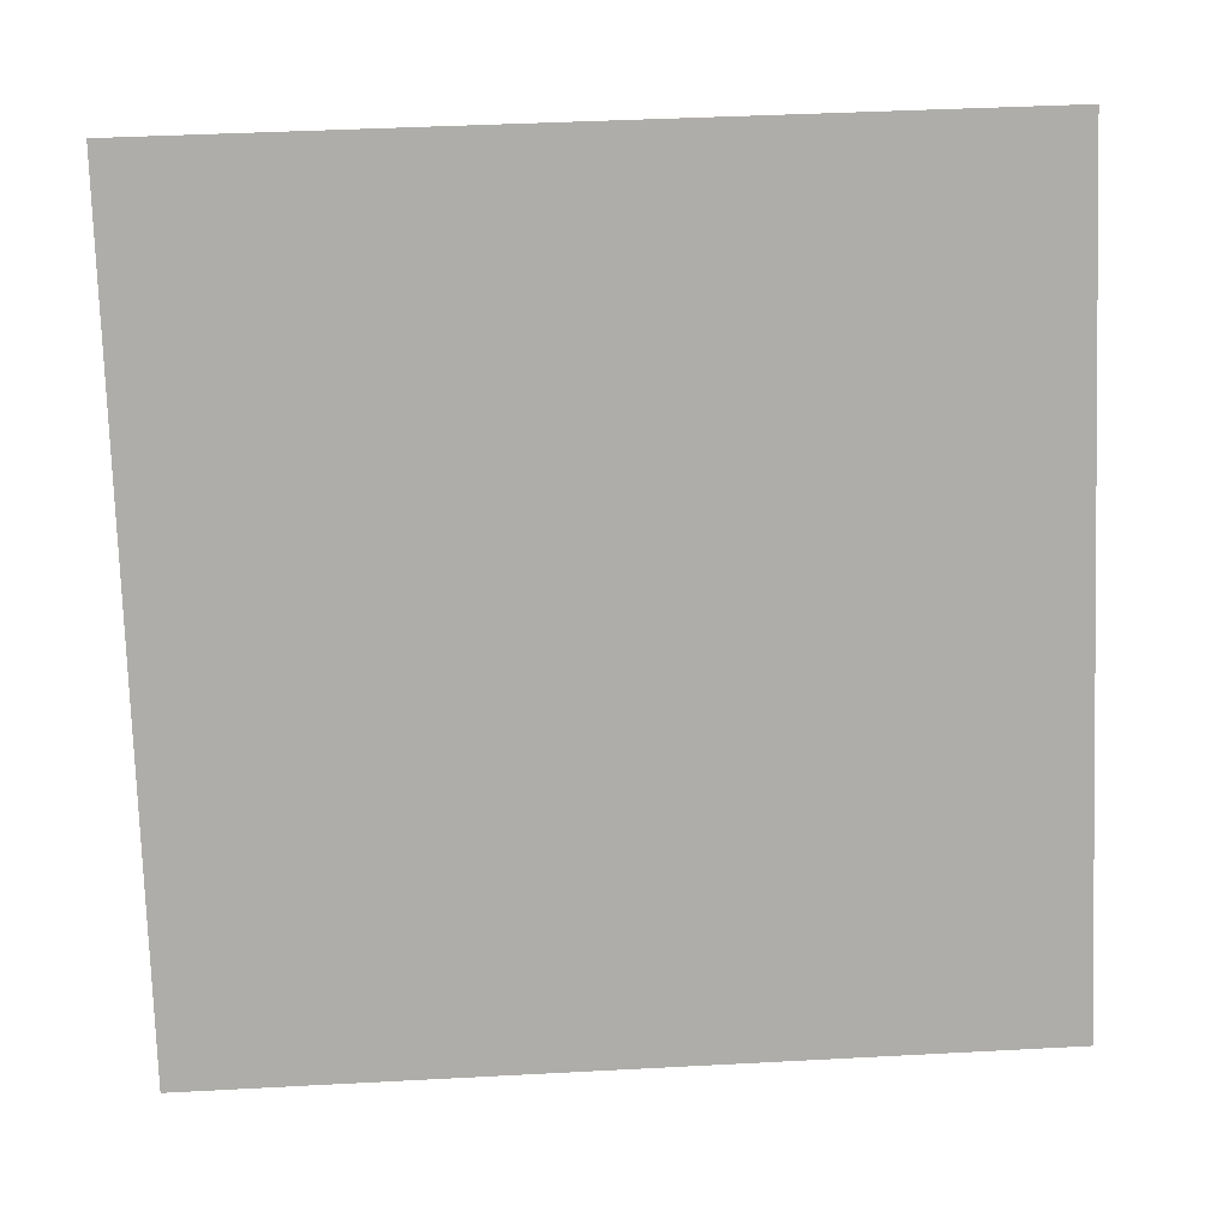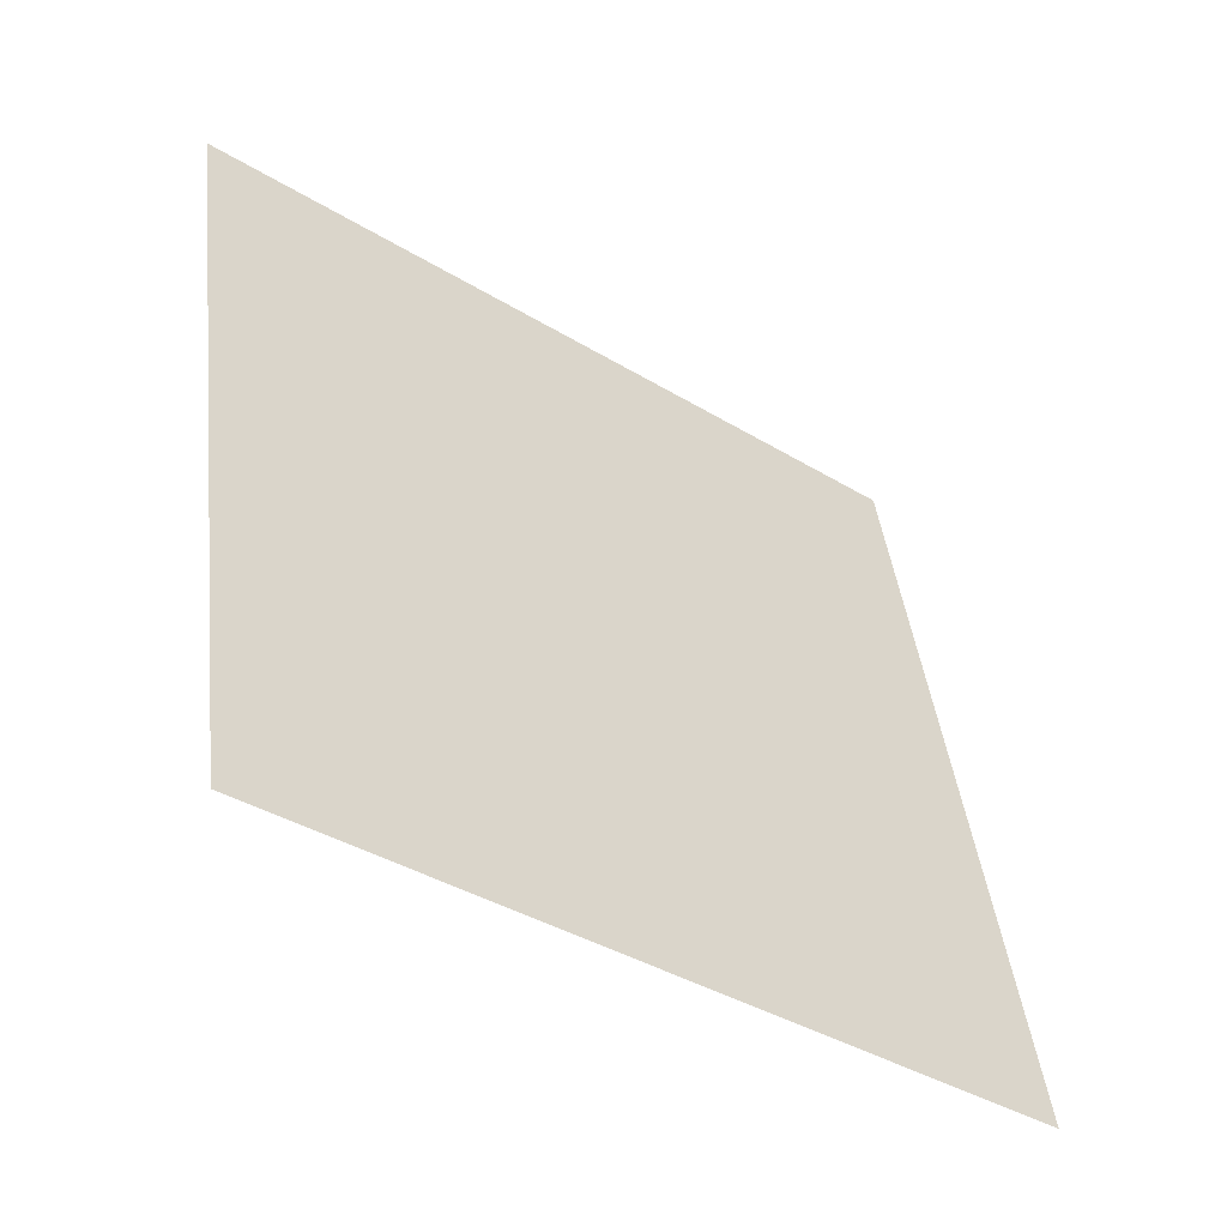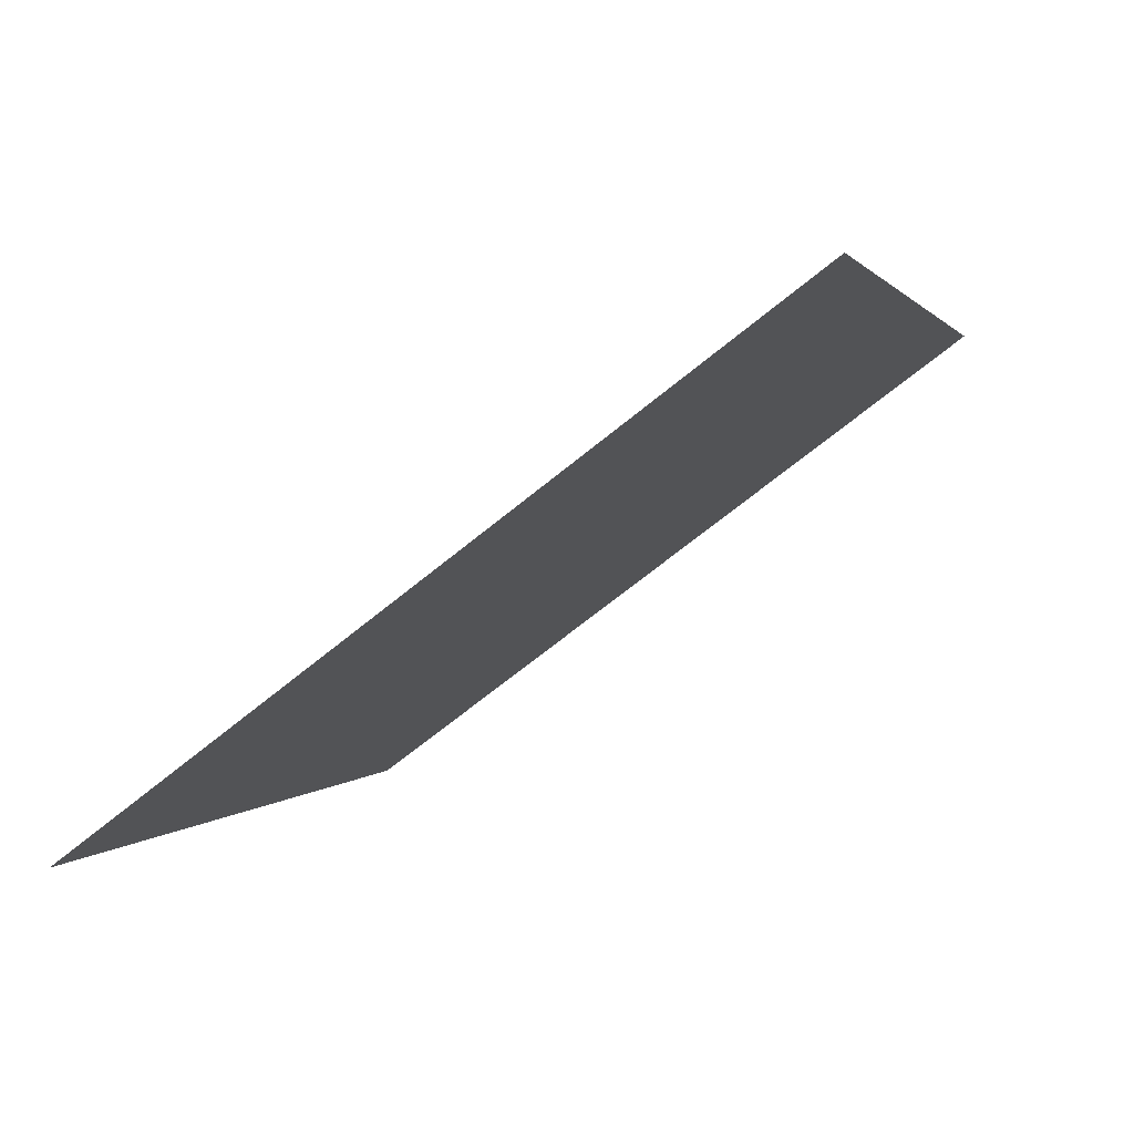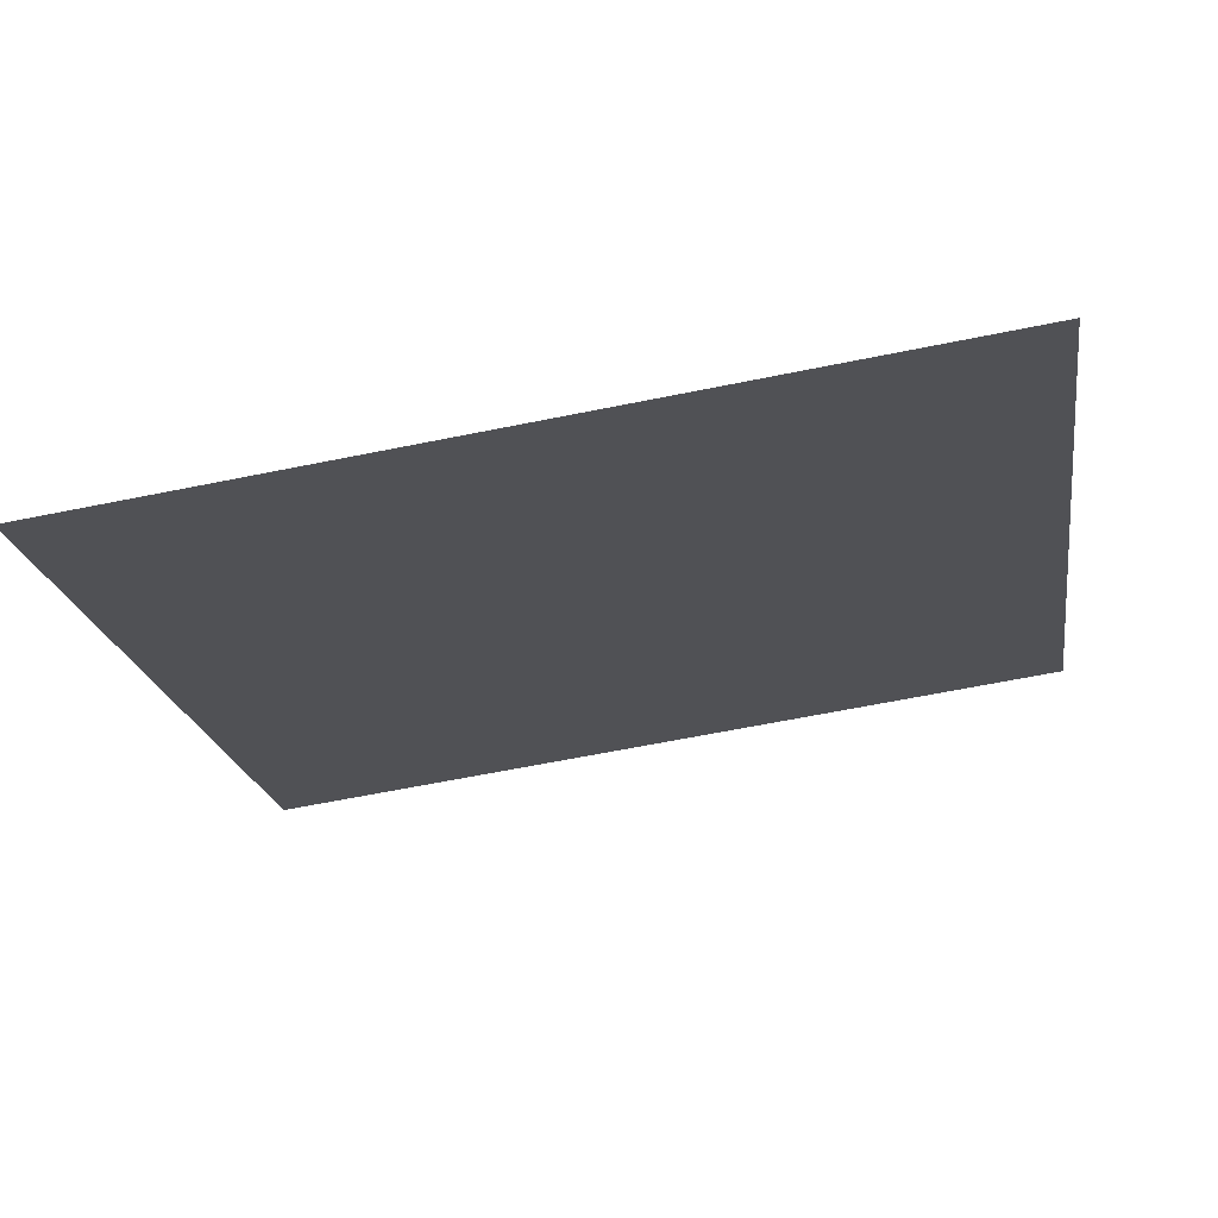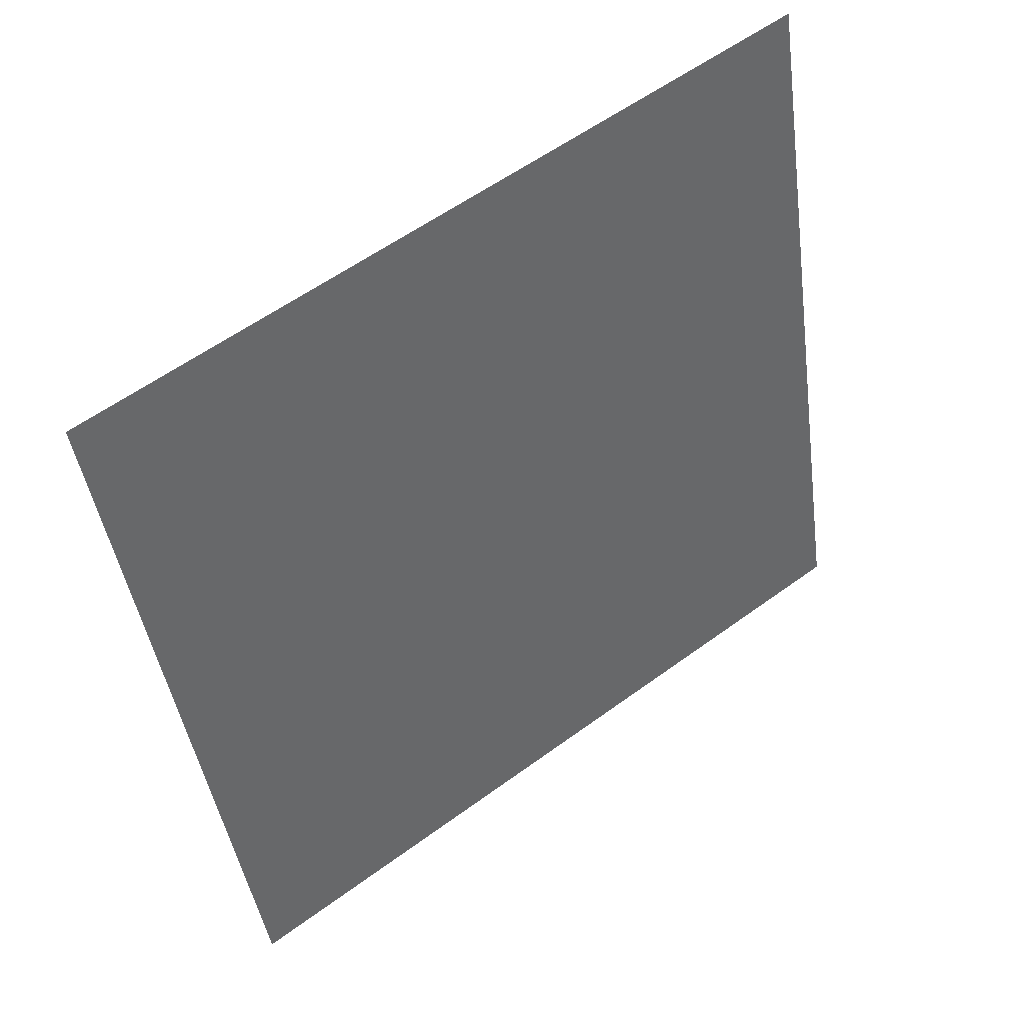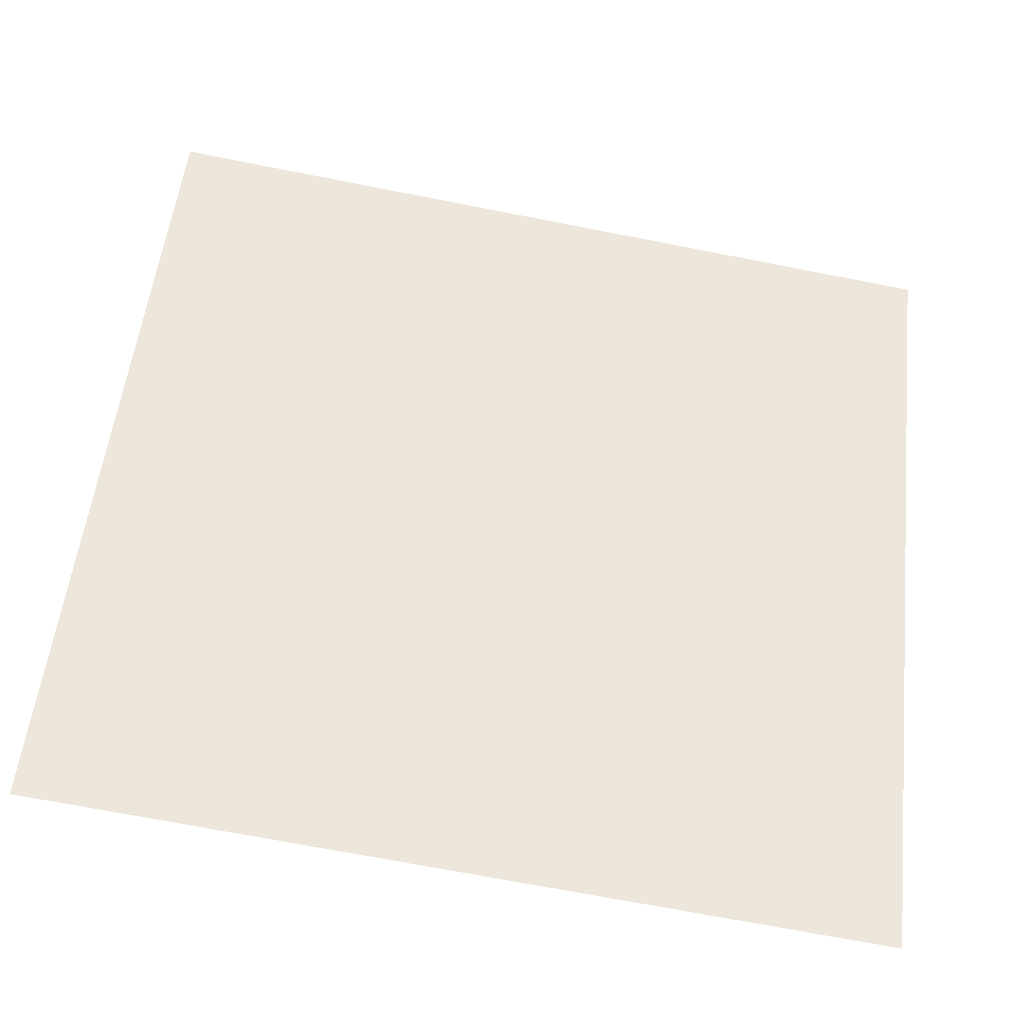
<metadata>
{"format":"obj","ext":"obj","renderer":"f3d","projection":"perspective","resolution":1024,"background":"white","views":[{"elev":49.9,"azim":-5.0,"up":"+Z"},{"elev":41.4,"azim":83.8,"up":"+Y"},{"elev":2.4,"azim":-73.9,"up":"+Y"},{"elev":-57.0,"azim":-168.0,"up":"+Y"},{"elev":-41.8,"azim":-81.7,"up":"+Y"},{"elev":-73.3,"azim":167.6,"up":"+Z"}]}
</metadata>
<code>
v 0.1321 0.5901 0.2483
v 0.1255 0.5903 0.2484
v 0.1256 0.5942 0.2537
v 0.1322 0.5941 0.2536
f 4 3 2 1

</code>
